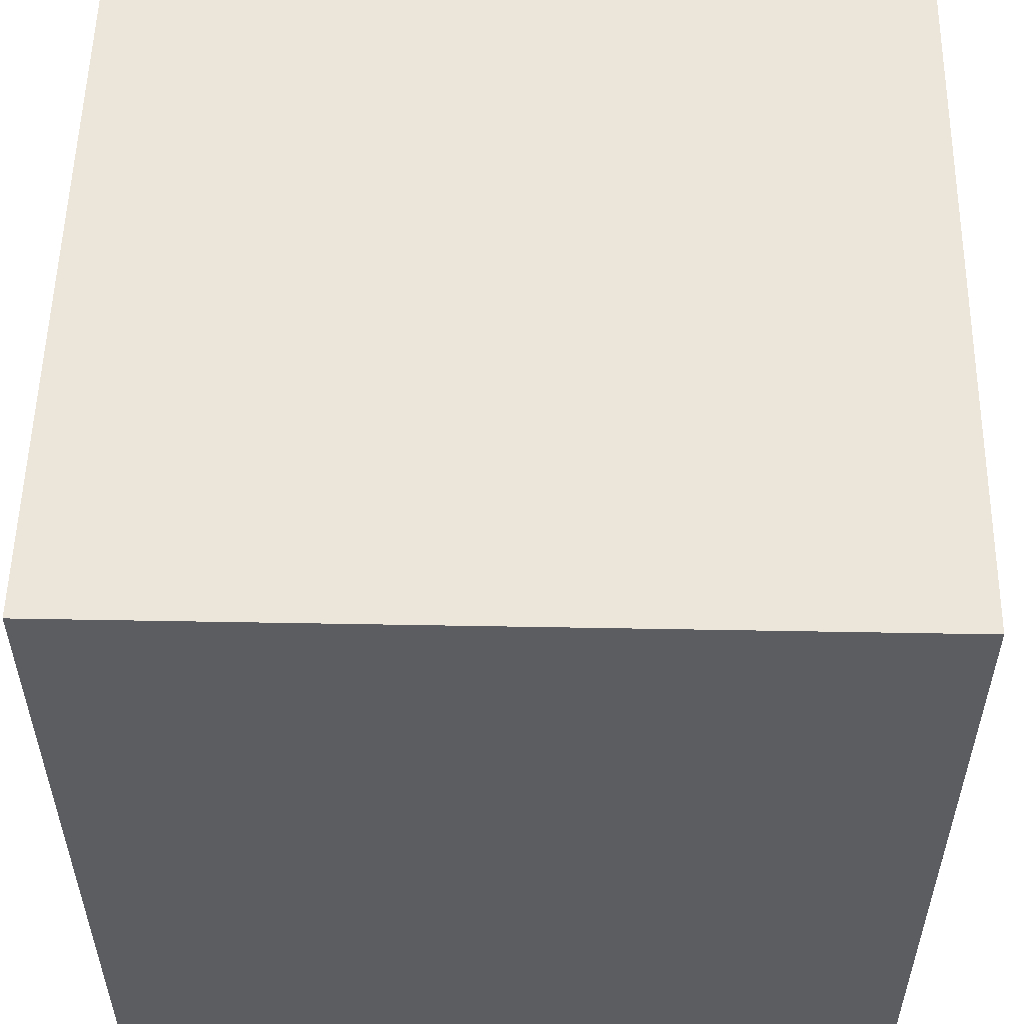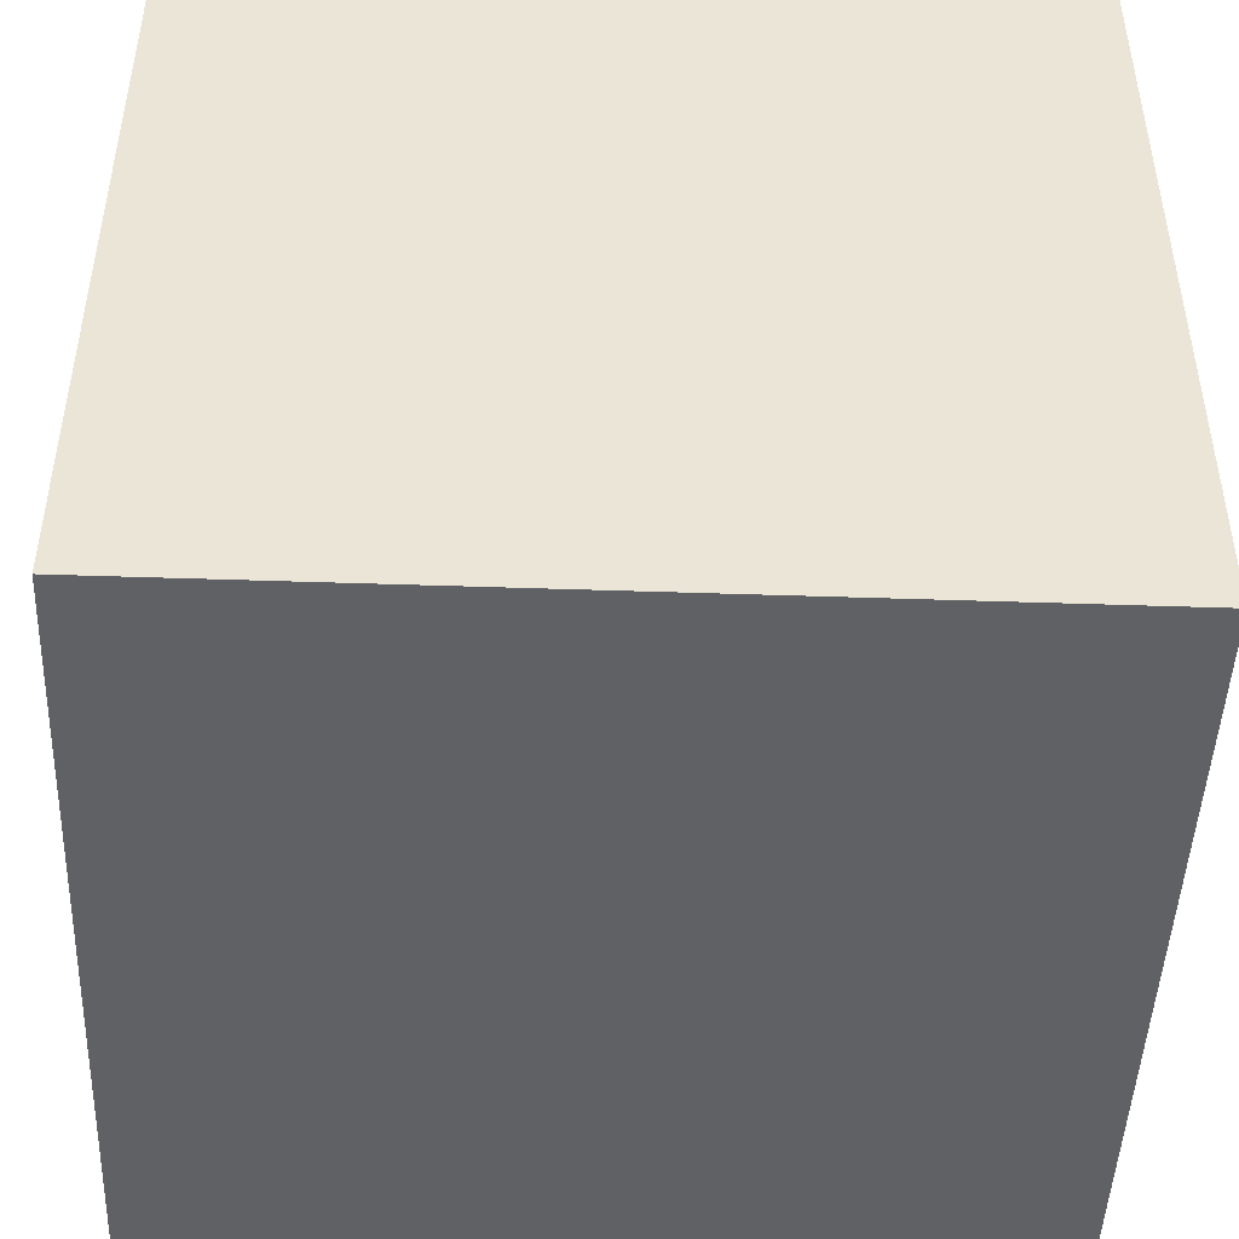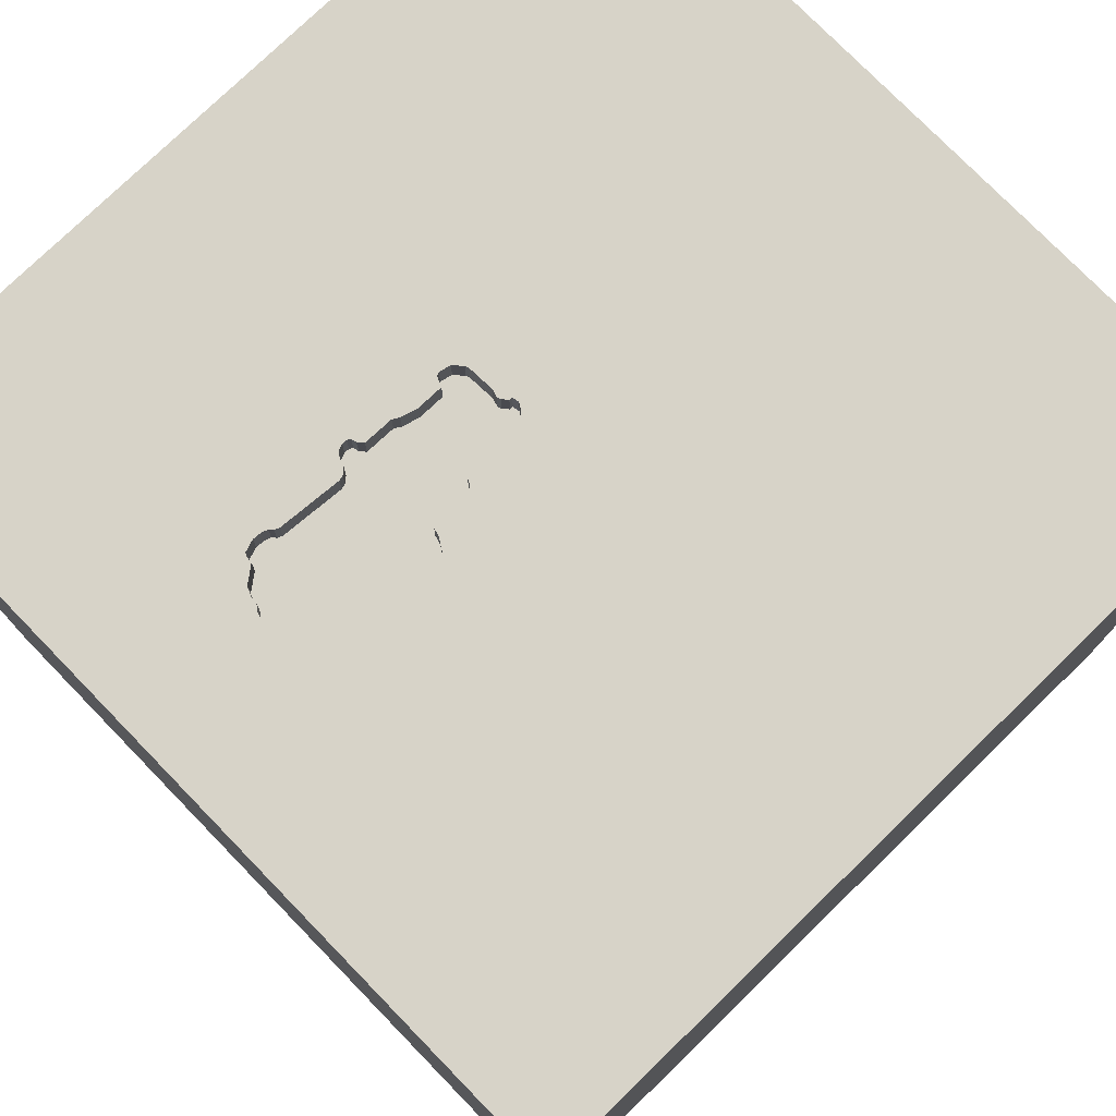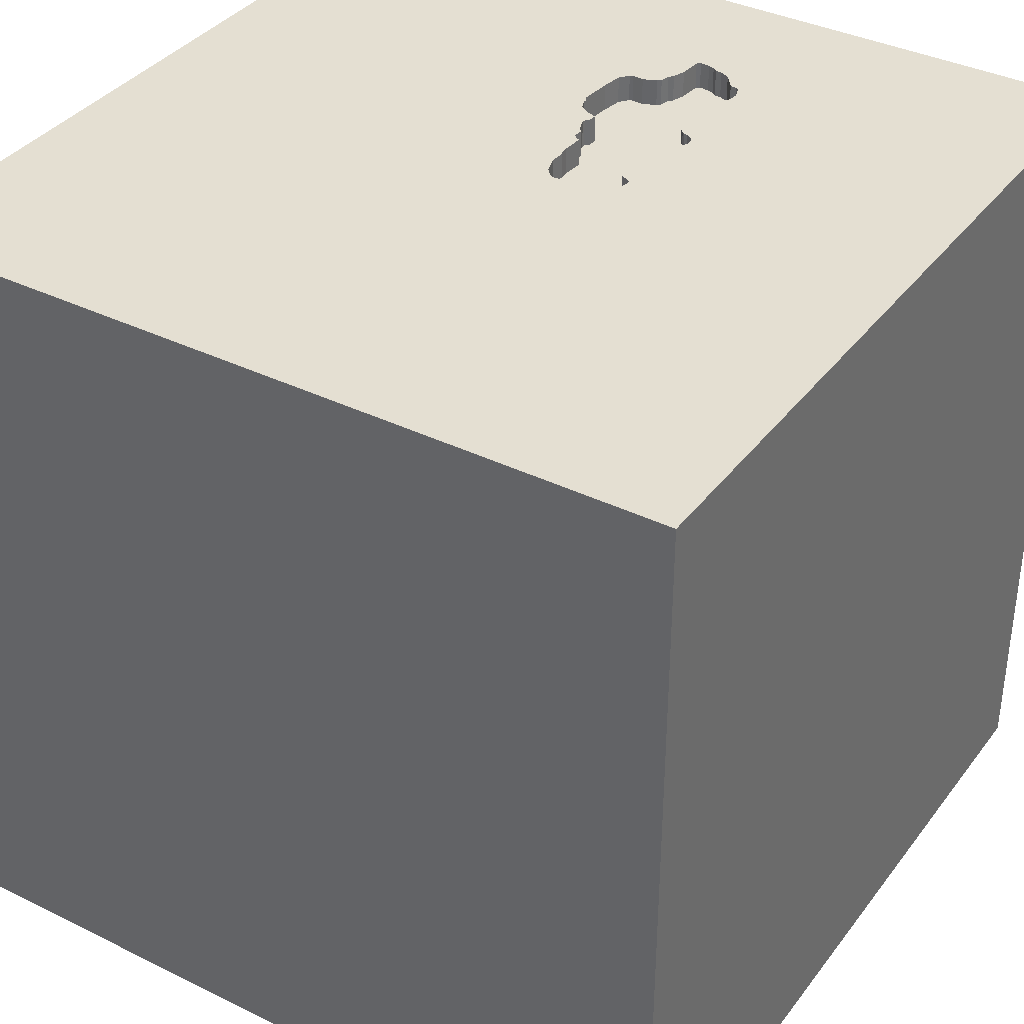
<metadata>
{"format":"obj","ext":"obj","renderer":"f3d","projection":"perspective","resolution":1024,"background":"white","views":[{"elev":54.3,"azim":1.1,"up":"+Z"},{"elev":-46.9,"azim":-92.2,"up":"+Z"},{"elev":76.7,"azim":-44.2,"up":"+Y"},{"elev":37.0,"azim":122.4,"up":"+Y"}]}
</metadata>
<code>
o car_60
v -0.3442 1.5 -0.06477
v -0.7772 1.5 -0.06869
v -0.7772 1.4 -0.06869
v -0.7804 1.5 -0.02739
v 0.002103 1.5 -0.1685
v -0.3107 1.5 -0.07997
v -0.1312 1.5 -0.3628
v -0.1312 1.4 -0.3628
v -0.8514 1.5 -0.4127
v -0.01376 1.5 -0.1934
v -0.7879 1.5 -0.39
v -0.7879 1.4 -0.39
v -0.5476 1.5 0.03221
v -0.5476 1.4 0.03221
v -0.625 -0.7812 1.5
v -1.126 0.0651 -1.5
v -0.7812 -1.5 -0.1042
v -1.042 -1.5 -0.625
v -0.6641 -1.5 -1.25
v -0.906 1.5 -0.1677
v -0.5859 1.5 -1.016
v -0.9766 1.5 0.7812
v -0.9595 1.5 -0.3202
v -0.8941 1.5 -0.3982
v -0.3442 1.4 -0.06477
v -0.8513 1.5 -0.1457
v -0.4135 1.5 -0.3966
v -0.4135 1.4 -0.3966
v -0.6628 1.5 -0.3744
v -0.4633 1.5 -0.442
v -0.03136 1.5 -0.3491
v -0.9995 1.5 -0.1868
v -0.9995 1.4 -0.1868
v -0.4343 1.5 -0.4338
v -0.4343 1.4 -0.4338
v -0.2698 1.5 -0.1065
v 0.3776 -0.625 1.5
v 1.001 0.4696 -1.5
v 0.4167 0.3906 1.5
v -0.05534 0.7926 -1.5
v 0.3255 1.074 1.5
v 0.6315 -1.5 0.4427
v 0.3125 -1.5 -0.1302
v 0.1823 -1.5 1.198
v 0.4167 -1.5 -0.7292
v 0.1562 -1.5 -1.5
v 0.1823 -1.5 -1.185
v -0.1562 -1.5 1.5
v 0.2539 1.5 -0.9766
v 0.3483 1.5 0.6527
v 0.6836 1.5 -0.2214
v 0.1562 1.5 -1.5
v 0.1562 1.5 1.5
v 0.354 -0.9229 -1.5
v 0.651 -1.185 1.5
v -0.9009 1.5 -0.3869
v -0.1572 1.5 -0.1037
v -0.4298 1.5 -0.4156
v -0.7418 1.5 0.01121
v -0.7418 1.4 0.01121
v -0.1823 -1.146 1.5
v 0 0.1562 1.5
v -0.1562 1.25 1.5
v 0 -0.4688 1.5
v -0.1562 -1.5 0.1823
v -0.1823 -1.5 -0.599
v -0.1562 -1.5 0.625
v -0.1042 0.7552 1.5
v -0.09778 1.5 -0.105
v -0.1044 1.5 -0.4023
v -0.4298 1.4 -0.4156
v -0.8103 1.5 -0.4066
v -0.2771 1.5 -0.08924
v -0.2771 1.4 -0.08924
v -0.2544 1.5 -0.3722
v -0.04514 1.5 -0.3717
v -0.906 1.4 -0.1677
v -0.4804 1.5 0.00775
v -0.02424 1.5 -0.1349
v 1.198 -0.6771 1.5
v 1.042 0.4167 1.5
v 1.25 -0.1562 1.5
v 1.172 -1.5 0.1953
v 1.25 -1.5 -0.4427
v 1.5 -1.5 -1.5
v 1.5 -1.5 1.5
v -0.8597 1.5 -0.1522
v -0.5015 1.5 -0.4093
v -0.5172 1.5 0.0227
v -0.8597 1.4 -0.1522
v -0.6656 1.5 0.02306
v -0.445 1.5 -0.06666
v -0.445 1.4 -0.06666
v -0.989 1.5 -0.2454
v -0.989 1.4 -0.2454
v -0.3068 1.4 -0.3942
v -0.03009 1.5 -0.2125
v -0.03009 1.4 -0.2125
v -0.03136 1.4 -0.3491
v -0.7754 1.5 -0.01513
v -0.7898 1.5 -0.09979
v -0.9595 1.4 -0.3202
v -0.4687 0.4167 1.5
v -0.4687 -0.1823 1.5
v -0.625 1.042 1.5
v -0.625 -1.5 0.4687
v -0.4427 -1.5 1.198
v -0.7706 1.5 -0.3827
v -1.5 -0.599 0.4948
v -1.5 -1.042 0.7292
v -1.5 0.4167 0.1562
v -1.5 0.6771 1.263
v -1.5 0.625 -0.1562
v -1.5 0.3906 0.625
v -1.5 -0.1042 -1.5
v -1.5 0.4167 -1.302
v -1.5 0.1302 1.5
v -1.5 -0.05208 -0.9896
v -1.5 -0.1042 0.1562
v -1.5 0.02604 1.094
v -1.5 -0.1562 -0.4427
v -1.5 1.237 0.2083
v -1.5 1.5 1.5
v -1.5 1.5 -1.5
v -1.5 1.042 -0.4297
v -1.5 -0.625 -0.3906
v -1.5 -1.5 0.1562
v -1.5 -1.5 1.5
v -1.5 -1.5 -1.5
v -1.5 0.8594 -0.8984
v -1.5 1.5 -0.1302
v -1.5 -1.198 -0.651
v -1.5 -1.276 0.01302
v -1.5 -0.4427 1.198
v -1.5 -0.4167 -1.224
v -0.3987 1.5 -0.05119
v -0.3987 1.4 -0.05119
v -0.001965 1.5 -0.1925
v -0.001965 1.4 -0.1925
v -0.9886 1.5 -0.1741
v -0.9886 1.4 -0.1741
v -0.9758 1.5 -0.2621
v -0.9758 1.4 -0.2621
v 0.651 -1.5 1.198
v -0.9667 1.5 -0.303
v -0.9967 1.5 -0.2222
v -0.6656 1.4 0.02306
v -0.03507 1.5 -0.2248
v -0.03507 1.4 -0.2248
v -0.2898 1.5 -0.07835
v -0.2898 1.4 -0.07835
v -0.5024 1.5 -0.3975
v -0.5024 1.4 -0.3975
v -0.03635 1.5 -0.3614
v -0.03635 1.4 -0.3614
v -0.7754 1.4 -0.01513
v -0.4633 1.4 -0.442
v -0.4302 1.5 -0.06551
v -0.1044 1.4 -0.4023
v -0.1167 1.5 -0.3973
v -0.1167 1.4 -0.3973
v -0.5092 1.5 -0.3862
v -0.1105 1.5 -0.3998
v -0.5092 1.4 -0.3862
v -0.7792 1.5 -0.3864
v -0.974 1.5 -0.2857
v -0.974 1.4 -0.2857
v 1.5 0.7422 -0.8691
v 1.5 0.7715 0.3027
v 1.5 0.4102 1.24
v 1.5 -0.1042 -1.5
v 1.5 -0.1302 1.5
v 1.5 1.5 -1.5
v 1.5 -1.5 0.1302
v 1.5 1.5 0.1562
v 1.5 -0.8285 0.7796
v 1.5 -0.7821 -0.5599
v -0.4071 1.5 -0.05778
v -0.5205 1.5 -0.3766
v -0.2955 1.5 -0.3874
v -1.198 0.1823 1.5
v -1.198 -0.3125 1.5
v -1.224 -1.5 0.1042
v -1.198 0.651 1.5
v -1.25 1.5 -0.625
v -1.25 1.5 -0.05208
v -0.8514 1.4 -0.4127
v -0.3869 1.5 -0.05028
v -0.3869 1.4 -0.05028
v -0.1572 1.4 -0.1037
v -0.8219 1.5 -0.4104
v -0.8219 1.4 -0.4104
v -0.01376 1.4 -0.1934
v -0.9027 1.5 -0.3633
v -0.9027 1.4 -0.3633
v -0.7804 1.4 -0.02739
v -0.02689 1.5 -0.2538
v -0.5283 1.5 -0.3699
v -0.5283 1.4 -0.3699
v -0.5464 1.5 -0.3653
v -0.5464 1.4 -0.3653
v -0.8941 1.4 -0.3982
v -0.226 1.5 -0.3642
v -0.226 1.4 -0.3642
v -0.5172 1.4 0.0227
v -0.4217 1.5 -0.4062
v -0.7971 1.5 -0.1177
v -0.7971 1.4 -0.1177
v -0.3252 1.5 -0.0811
v -0.3252 1.4 -0.0811
v -0.03696 1.5 -0.124
v -0.03696 1.4 -0.124
v -0.4155 1.5 -0.06437
v -0.4155 1.4 -0.06437
v 0.8333 -0.1562 1.5
v 0.7682 -1.5 -0.651
v 1.5 1.5 1.5
v -0.9009 1.4 -0.3869
v -0.4456 1.5 -0.4406
v -0.4456 1.4 -0.4406
v 0.002103 1.4 -0.1685
v -0.3068 1.5 -0.3942
v -0.06737 1.5 -0.1145
v -0.1509 1.5 -0.1091
v -0.1509 1.4 -0.1091
v -0.02689 1.4 -0.2538
v -0.9967 1.4 -0.2222
v -0.09778 1.4 -0.105
v -0.2841 1.5 -0.3806
v -0.2841 1.4 -0.3806
v -0.01153 1.5 -0.1458
v -0.01153 1.4 -0.1458
v -0.4804 1.4 0.007749
v -0.7987 1.5 -0.4027
v -0.7987 1.4 -0.4027
v -0.529 1.5 0.02179
v -0.529 1.4 0.02179
v -0.4532 1.5 -0.03761
v -0.2698 1.4 -0.1065
v -0.06356 1.5 -0.3932
v -0.06356 1.4 -0.3932
v -0.7706 1.4 -0.3827
v -0.8429 1.5 -0.1391
v -0.8429 1.4 -0.1391
v -0.4879 1.5 -0.432
v -0.4879 1.4 -0.432
v -0.1931 1.5 -0.1005
v -0.1931 1.4 -0.1005
v -0.808 1.5 -0.1304
v -0.808 1.4 -0.1304
v -0.4532 1.4 -0.03762
v -0.5015 1.4 -0.4093
f 128 110 127
f 128 107 48
f 117 134 128
f 110 133 127
f 48 61 128
f 128 182 117
f 134 110 128
f 127 183 128
f 15 182 128
f 117 120 134
f 110 109 133
f 128 106 107
f 61 15 128
f 134 109 110
f 183 106 128
f 15 104 182
f 182 181 117
f 107 44 48
f 117 112 120
f 48 55 61
f 120 109 134
f 133 129 127
f 106 67 107
f 86 55 48
f 104 181 182
f 120 114 109
f 109 126 133
f 133 132 129
f 129 183 127
f 17 106 183
f 67 44 107
f 44 86 48
f 61 64 15
f 181 184 117
f 123 112 117
f 129 18 183
f 44 144 86
f 55 37 61
f 37 64 61
f 184 123 117
f 114 119 109
f 119 126 109
f 106 65 67
f 64 104 15
f 18 17 183
f 17 65 106
f 104 103 181
f 112 114 120
f 126 132 133
f 67 42 44
f 103 184 181
f 42 144 44
f 64 62 104
f 114 111 119
f 119 121 126
f 65 42 67
f 55 80 37
f 103 105 184
f 123 114 112
f 126 129 132
f 18 66 17
f 17 66 65
f 37 62 64
f 62 103 104
f 105 123 184
f 66 43 65
f 42 86 144
f 86 80 55
f 37 39 62
f 129 19 18
f 65 43 42
f 123 122 114
f 114 113 111
f 121 118 126
f 126 135 129
f 19 66 18
f 62 68 103
f 103 68 105
f 122 113 114
f 111 121 119
f 118 135 126
f 80 215 37
f 215 39 37
f 111 113 121
f 42 83 86
f 39 68 62
f 80 82 215
f 68 63 105
f 66 45 43
f 43 83 42
f 135 115 129
f 19 47 66
f 45 216 43
f 86 172 80
f 215 81 39
f 113 118 121
f 16 129 115
f 54 129 16
f 83 174 86
f 176 172 86
f 172 82 80
f 39 41 68
f 41 63 68
f 63 123 105
f 123 131 122
f 47 45 66
f 216 83 43
f 176 86 174
f 63 53 123
f 78 22 50
f 22 131 123
f 122 125 113
f 118 115 135
f 129 46 19
f 82 81 215
f 22 123 53
f 186 131 22
f 125 130 113
f 113 130 118
f 54 46 129
f 46 47 19
f 170 172 176
f 81 217 39
f 50 22 53
f 130 116 118
f 40 54 16
f 177 176 174
f 217 41 39
f 78 50 6
f 6 209 1
f 78 6 1
f 22 78 89
f 13 91 22
f 89 236 13
f 22 89 13
f 4 2 22
f 22 59 100
f 22 100 4
f 216 84 83
f 51 69 50
f 50 69 57
f 150 6 50
f 50 57 247
f 73 150 50
f 50 247 36
f 36 73 50
f 78 1 188
f 158 92 238
f 178 213 158
f 78 188 136
f 136 178 158
f 158 238 78
f 78 136 158
f 22 91 59
f 22 2 101
f 131 125 122
f 116 115 118
f 172 81 82
f 41 53 63
f 51 10 138
f 223 69 51
f 51 138 5
f 231 79 211
f 211 223 51
f 51 5 231
f 231 211 51
f 69 224 57
f 22 101 207
f 207 249 243
f 26 87 22
f 243 26 22
f 22 207 243
f 186 22 20
f 186 20 140
f 94 142 186
f 186 140 32
f 146 94 186
f 186 32 146
f 185 131 186
f 47 216 45
f 84 174 83
f 169 176 177
f 10 51 31
f 197 148 97
f 10 31 197
f 97 10 197
f 22 87 20
f 145 23 185
f 185 186 142
f 166 145 185
f 185 142 166
f 38 54 40
f 47 85 216
f 168 169 177
f 169 170 176
f 51 49 76
f 51 76 154
f 154 31 51
f 23 24 185
f 130 124 116
f 172 217 81
f 49 70 240
f 49 240 76
f 9 21 24
f 23 194 56
f 24 23 56
f 124 115 116
f 216 85 84
f 84 85 174
f 170 217 172
f 49 75 203
f 160 163 70
f 203 7 160
f 160 70 49
f 49 203 160
f 165 108 21
f 21 9 191
f 191 72 234
f 234 11 165
f 21 191 234
f 21 234 165
f 21 185 24
f 131 124 125
f 125 124 130
f 124 16 115
f 46 85 47
f 177 174 85
f 217 50 53
f 75 49 222
f 180 229 75
f 222 180 75
f 21 108 29
f 185 124 131
f 217 53 41
f 206 27 222
f 179 21 29
f 200 198 179
f 29 200 179
f 124 40 16
f 49 21 222
f 58 206 222
f 21 179 162
f 34 58 222
f 21 162 152
f 34 222 21
f 21 152 88
f 219 34 21
f 30 219 21
f 21 88 245
f 21 245 30
f 124 185 21
f 54 85 46
f 173 49 51
f 169 217 170
f 52 21 49
f 52 40 124
f 52 38 40
f 175 169 168
f 175 217 169
f 175 50 217
f 175 51 50
f 173 52 49
f 52 124 21
f 173 38 52
f 171 54 38
f 171 168 177
f 173 175 168
f 173 51 175
f 173 171 38
f 171 85 54
f 171 177 85
f 173 168 171
f 225 248 190
f 204 248 225
f 57 224 225
f 225 190 57
f 190 248 57
f 204 239 248
f 225 8 204
f 224 69 225
f 247 57 248
f 230 239 204
f 36 247 248
f 248 239 36
f 8 225 149
f 204 8 203
f 228 225 69
f 239 230 210
f 75 229 230
f 230 204 75
f 226 8 149
f 225 228 149
f 7 203 8
f 204 203 75
f 69 223 228
f 239 210 74
f 28 210 230
f 229 180 230
f 239 74 73
f 73 36 239
f 8 226 99
f 226 149 197
f 228 98 149
f 160 7 8
f 8 161 160
f 223 211 212
f 212 228 223
f 151 74 210
f 210 28 214
f 96 28 230
f 180 222 96
f 96 230 180
f 99 155 8
f 99 226 31
f 148 197 149
f 197 31 226
f 98 228 212
f 97 148 149
f 149 98 97
f 161 8 159
f 211 79 212
f 150 73 74
f 74 151 150
f 6 150 151
f 151 210 6
f 214 25 210
f 93 214 28
f 222 27 28
f 28 96 222
f 31 154 155
f 155 99 31
f 155 241 8
f 98 212 193
f 163 160 161
f 161 159 163
f 8 241 159
f 79 231 232
f 232 212 79
f 210 209 6
f 214 189 25
f 1 209 210
f 210 25 1
f 158 213 214
f 214 93 158
f 28 199 93
f 27 206 28
f 155 154 76
f 76 240 241
f 241 155 76
f 98 193 97
f 193 212 232
f 70 163 159
f 159 241 70
f 231 5 232
f 189 214 137
f 25 189 1
f 92 158 93
f 213 178 214
f 28 164 199
f 93 199 201
f 71 28 206
f 206 58 71
f 240 70 241
f 10 97 193
f 193 232 221
f 221 232 5
f 136 188 189
f 189 137 136
f 178 136 137
f 137 214 178
f 188 1 189
f 238 92 93
f 93 251 238
f 28 153 164
f 199 164 179
f 179 198 199
f 208 93 201
f 201 199 200
f 71 153 28
f 193 139 10
f 139 193 221
f 93 237 251
f 164 153 162
f 162 179 164
f 198 200 199
f 208 3 93
f 201 250 208
f 200 29 201
f 252 153 71
f 58 34 35
f 35 71 58
f 138 10 139
f 5 138 139
f 139 221 5
f 251 233 238
f 147 237 93
f 233 251 237
f 152 162 153
f 101 2 3
f 3 208 101
f 147 93 3
f 201 242 250
f 208 250 207
f 242 201 29
f 29 108 242
f 88 152 153
f 153 252 88
f 71 246 252
f 220 71 35
f 34 219 35
f 78 238 233
f 237 147 14
f 237 205 233
f 208 207 101
f 3 60 147
f 242 90 250
f 249 207 250
f 108 165 242
f 71 157 246
f 245 88 252
f 252 246 245
f 220 157 71
f 220 35 219
f 233 205 78
f 13 236 237
f 237 14 13
f 91 13 14
f 14 147 91
f 205 237 89
f 2 4 196
f 196 3 2
f 3 196 60
f 59 91 147
f 147 60 59
f 242 195 90
f 250 90 244
f 243 249 250
f 250 244 243
f 165 11 12
f 12 242 165
f 30 245 246
f 246 157 30
f 157 220 30
f 219 30 220
f 89 78 205
f 236 89 237
f 60 196 156
f 12 195 242
f 195 77 90
f 26 243 244
f 244 90 26
f 4 100 156
f 156 196 4
f 100 59 60
f 60 156 100
f 195 12 192
f 102 77 195
f 90 77 87
f 87 26 90
f 11 234 235
f 235 12 11
f 195 192 187
f 235 192 12
f 77 102 143
f 102 195 23
f 20 87 77
f 234 72 235
f 195 187 202
f 187 192 9
f 72 191 192
f 192 235 72
f 77 143 95
f 102 167 143
f 194 23 195
f 23 145 102
f 77 141 20
f 195 202 218
f 9 24 202
f 202 187 9
f 191 9 192
f 227 77 95
f 142 94 95
f 95 143 142
f 145 166 167
f 167 102 145
f 143 167 142
f 56 194 195
f 195 218 56
f 140 20 141
f 227 141 77
f 218 202 56
f 24 56 202
f 227 95 146
f 94 146 95
f 167 166 142
f 32 140 141
f 141 33 32
f 227 33 141
f 146 32 33
f 33 227 146

</code>
